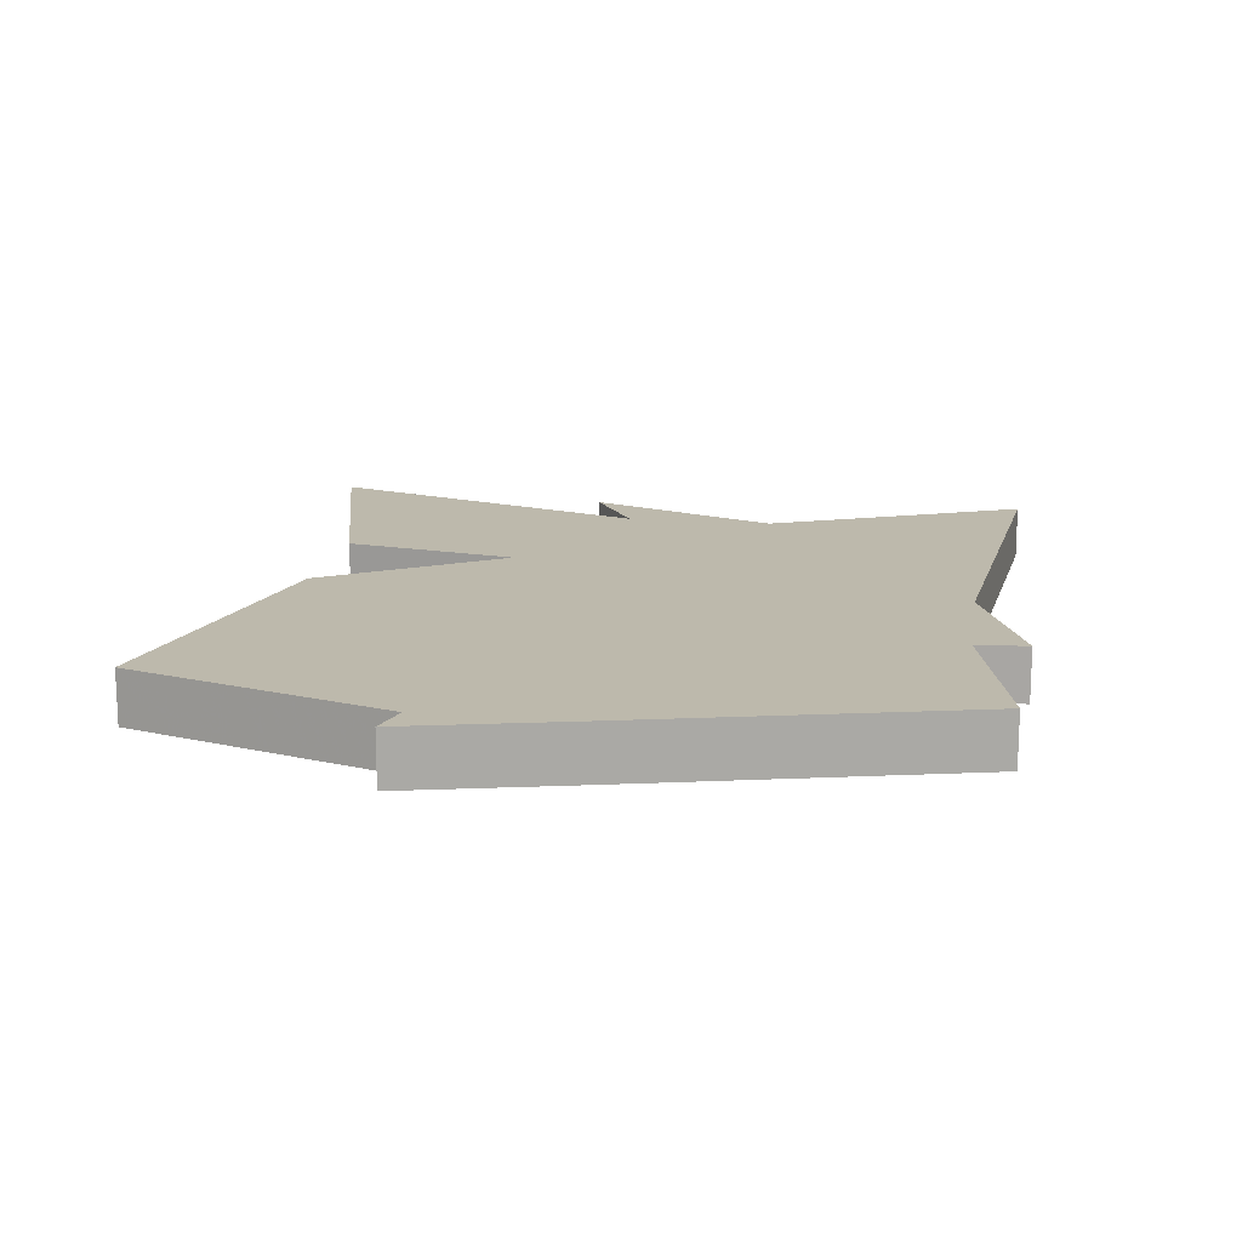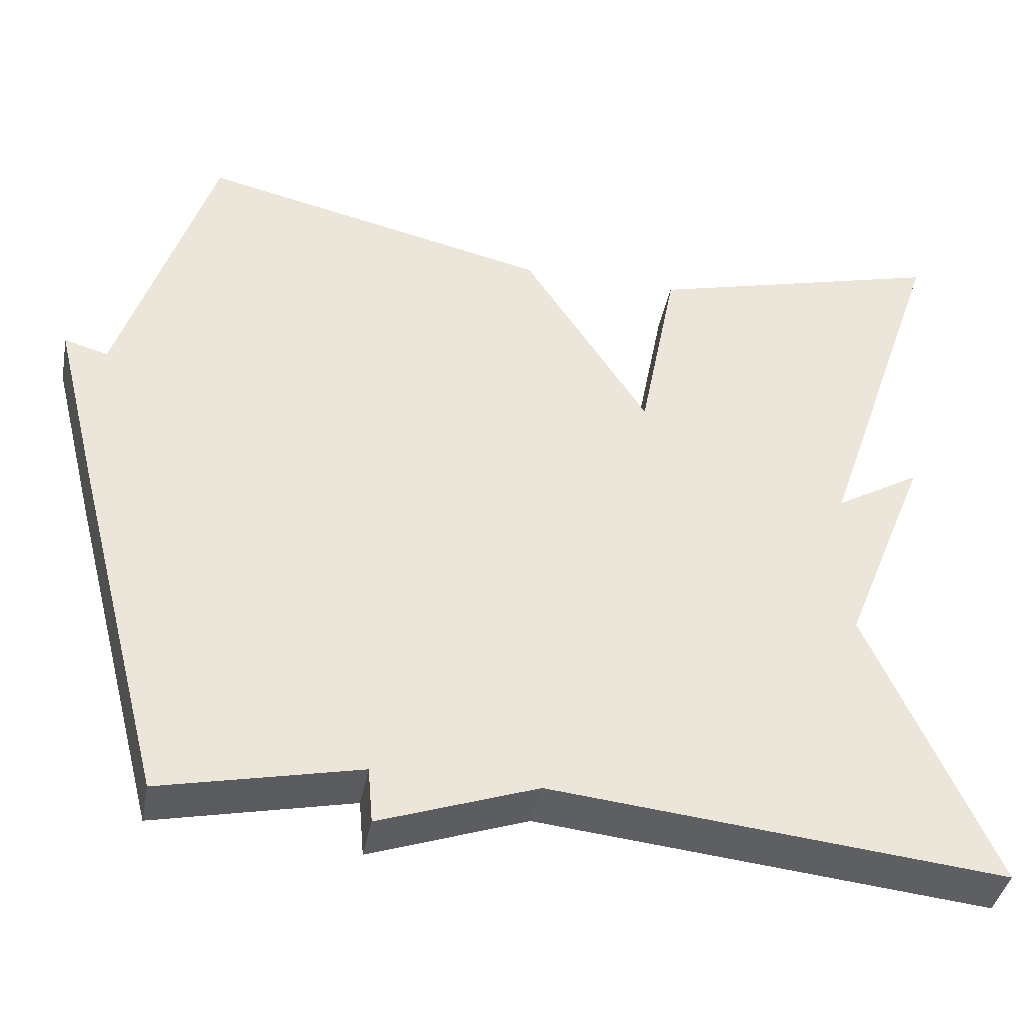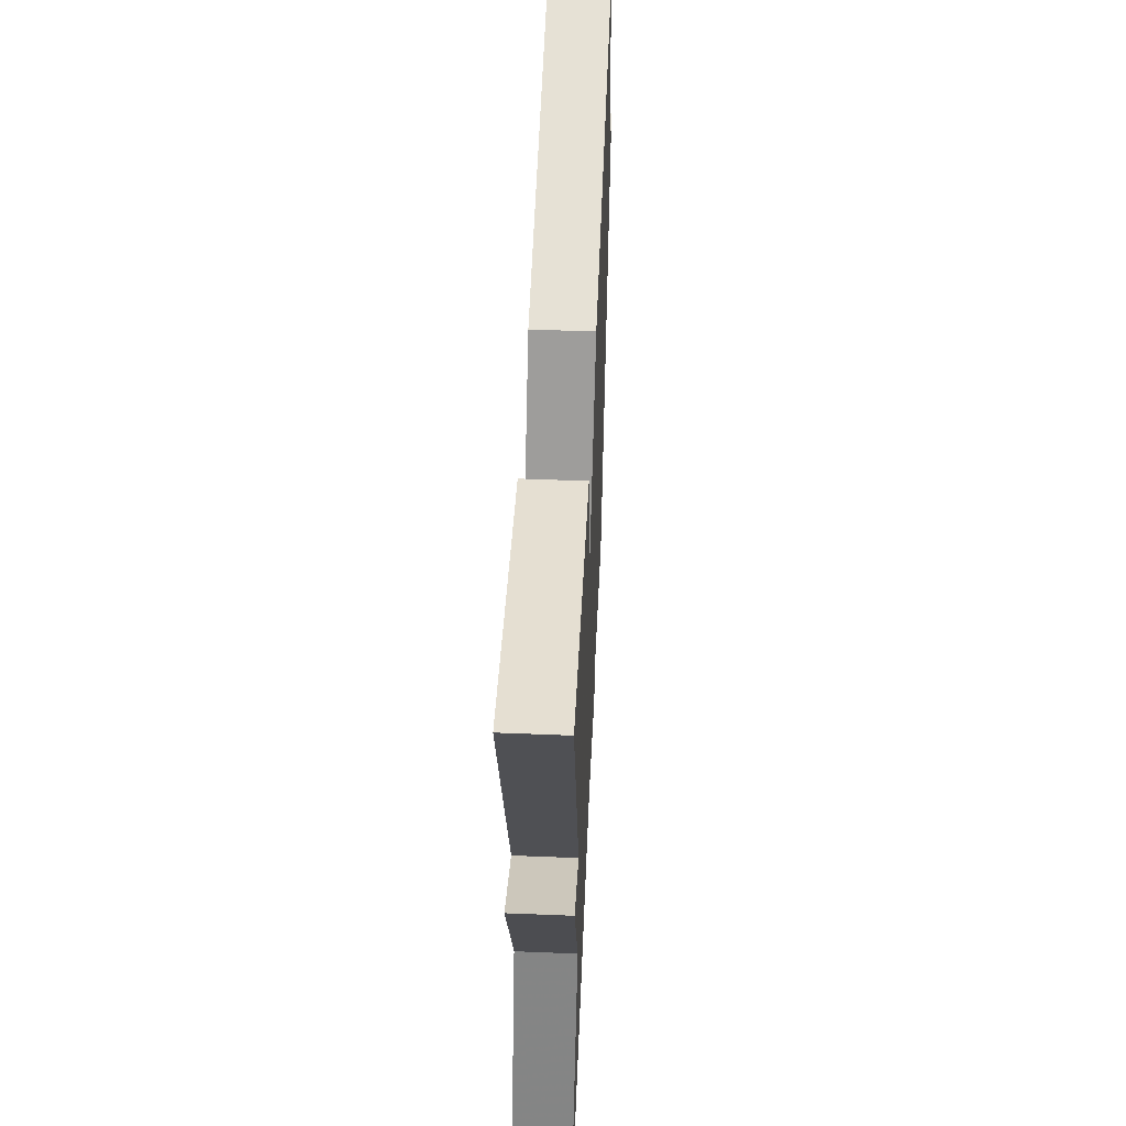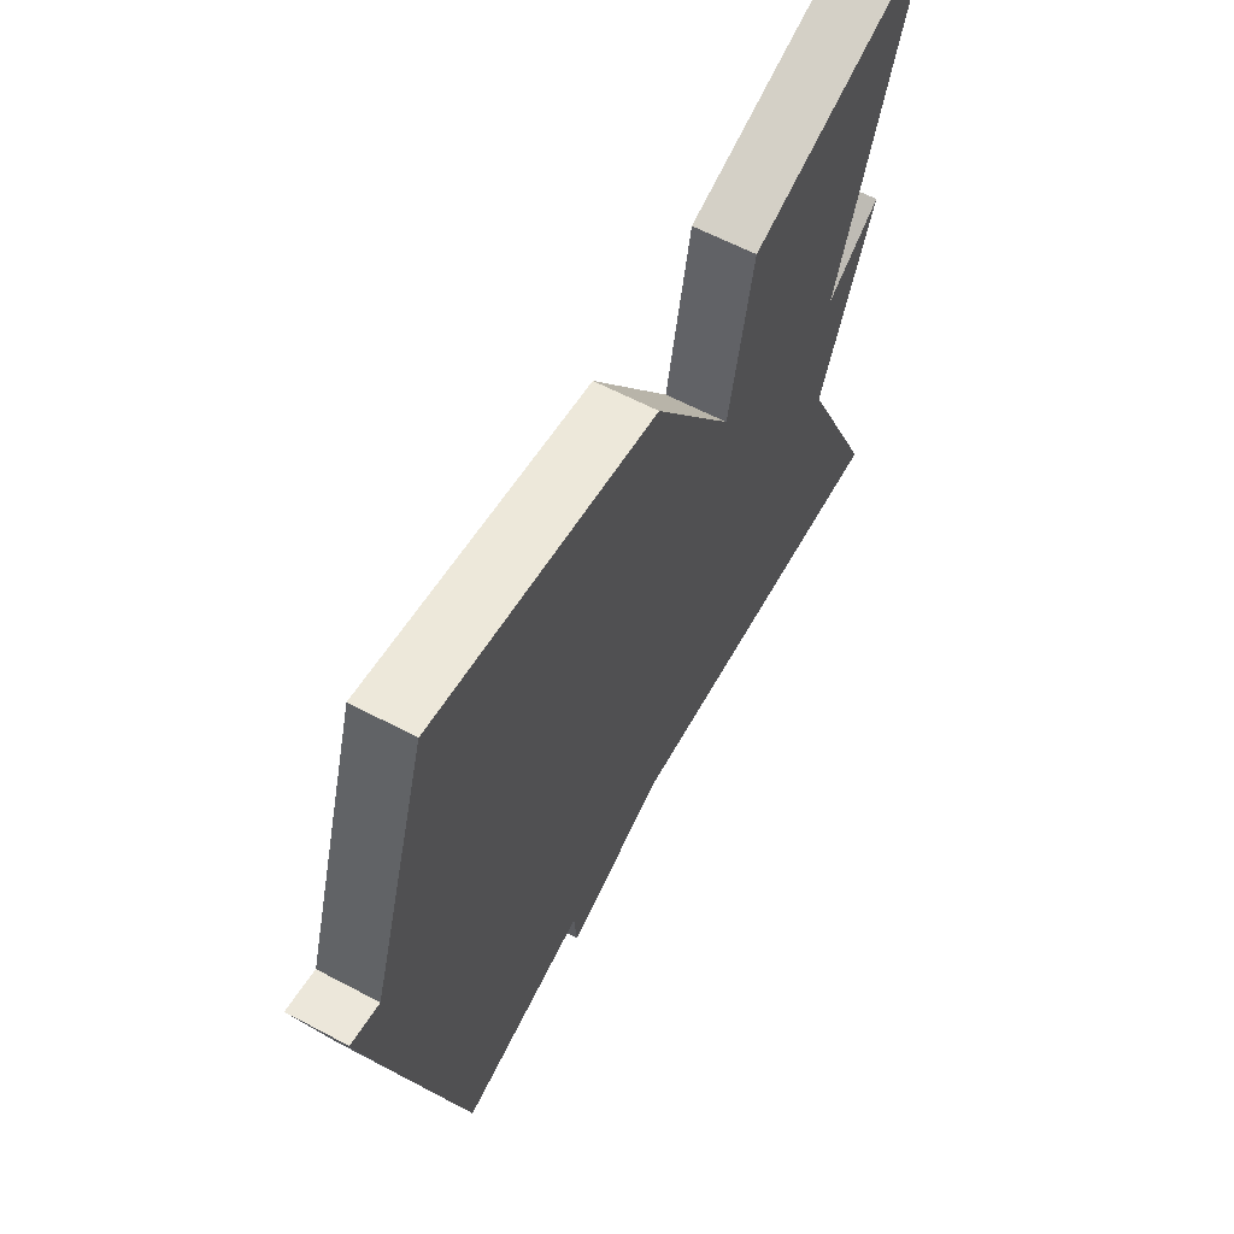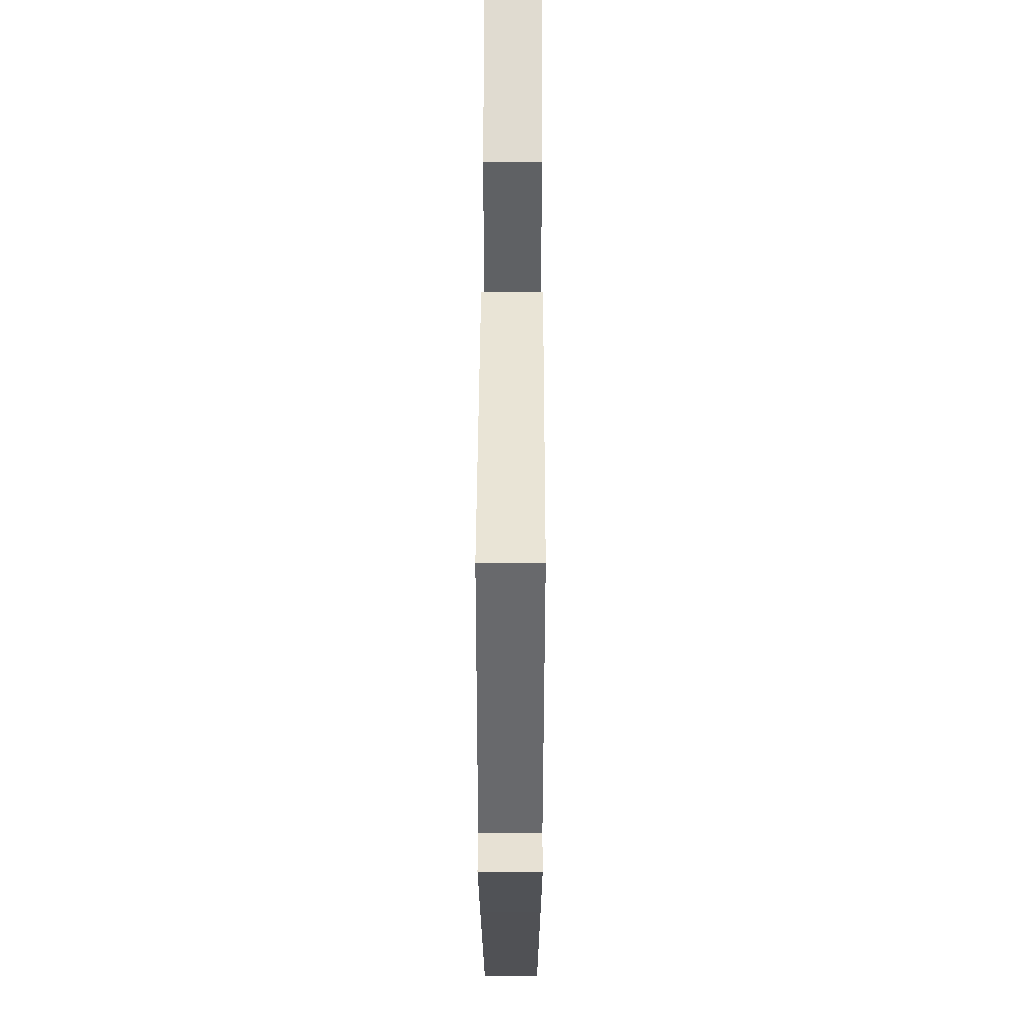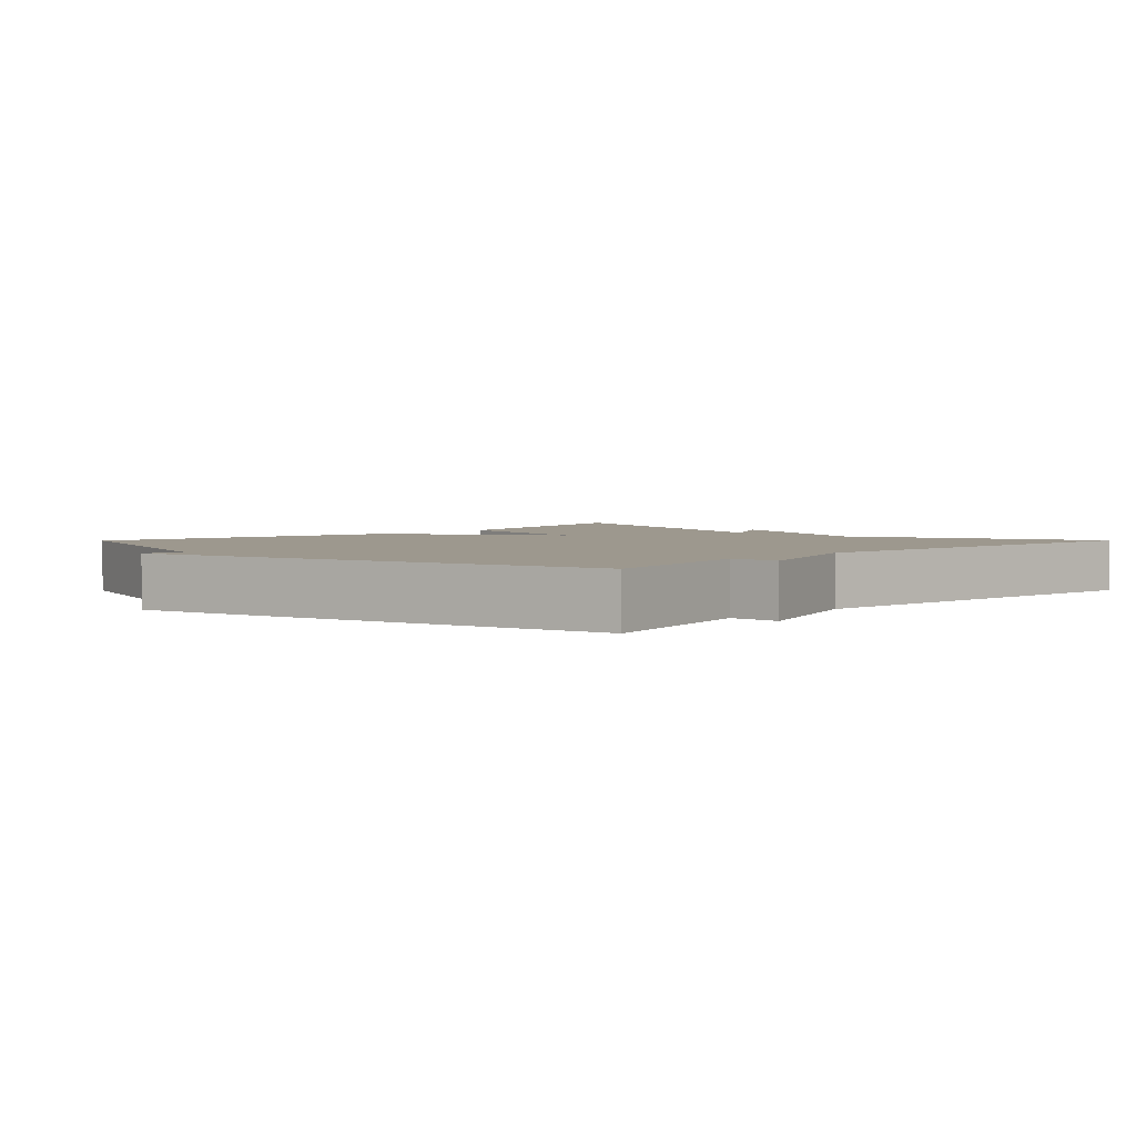
<metadata>
{"format":"obj","ext":"obj","renderer":"f3d","projection":"perspective","resolution":1024,"background":"white","views":[{"elev":15.0,"azim":99.0,"up":"+Y"},{"elev":-40.4,"azim":169.1,"up":"+Z"},{"elev":52.0,"azim":-87.5,"up":"+Z"},{"elev":62.1,"azim":118.2,"up":"+Z"},{"elev":55.1,"azim":90.2,"up":"+Z"},{"elev":3.2,"azim":134.7,"up":"+Y"}]}
</metadata>
<code>
v -0.5 0.07 -0.5
v -0.346 0.07 -0.152
v -0.451 0.07 0.11
v -0.346 0.07 0.048
v -0.5 0.07 0.5
v -0.133 0.07 0.403
v -0.087 0.07 0.165
v 0.067 0.07 0.403
v 0.5 0.07 0.5
v 0.615 0.07 0.141
v 0.669 0.07 0.156
v 0.615 0.07 -0.059
v 0.5 0.07 -0.5
v 0.256 0.07 -0.446
v 0.25 0.07 -0.515
v 0.056 0.07 -0.446
v -0.5 0 -0.5
v -0.346 0 -0.152
v -0.451 0 0.11
v -0.346 0 0.048
v -0.5 0 0.5
v -0.133 0 0.403
v -0.087 0 0.165
v 0.067 0 0.403
v 0.5 0 0.5
v 0.615 0 0.141
v 0.669 0 0.156
v 0.615 0 -0.059
v 0.5 0 -0.5
v 0.256 0 -0.446
v 0.25 0 -0.515
v 0.056 0 -0.446
f 14 15 16
f 12 13 14
f 11 12 14
f 10 11 14
f 10 14 16
f 9 10 16
f 8 9 16
f 7 8 16
f 4 5 6 7
f 4 7 16
f 2 3 4 16
f 1 2 16
f 32 31 30
f 30 29 28
f 30 28 27
f 30 27 26
f 32 30 26
f 32 26 25
f 32 25 24
f 32 24 23
f 23 22 21 20
f 32 23 20
f 32 20 19 18
f 32 18 17
f 1 17 18 2
f 2 18 19 3
f 3 19 20 4
f 4 20 21 5
f 5 21 22 6
f 6 22 23 7
f 7 23 24 8
f 8 24 25 9
f 9 25 26 10
f 10 26 27 11
f 11 27 28 12
f 12 28 29 13
f 13 29 30 14
f 14 30 31 15
f 15 31 32 16
f 16 32 17 1

</code>
